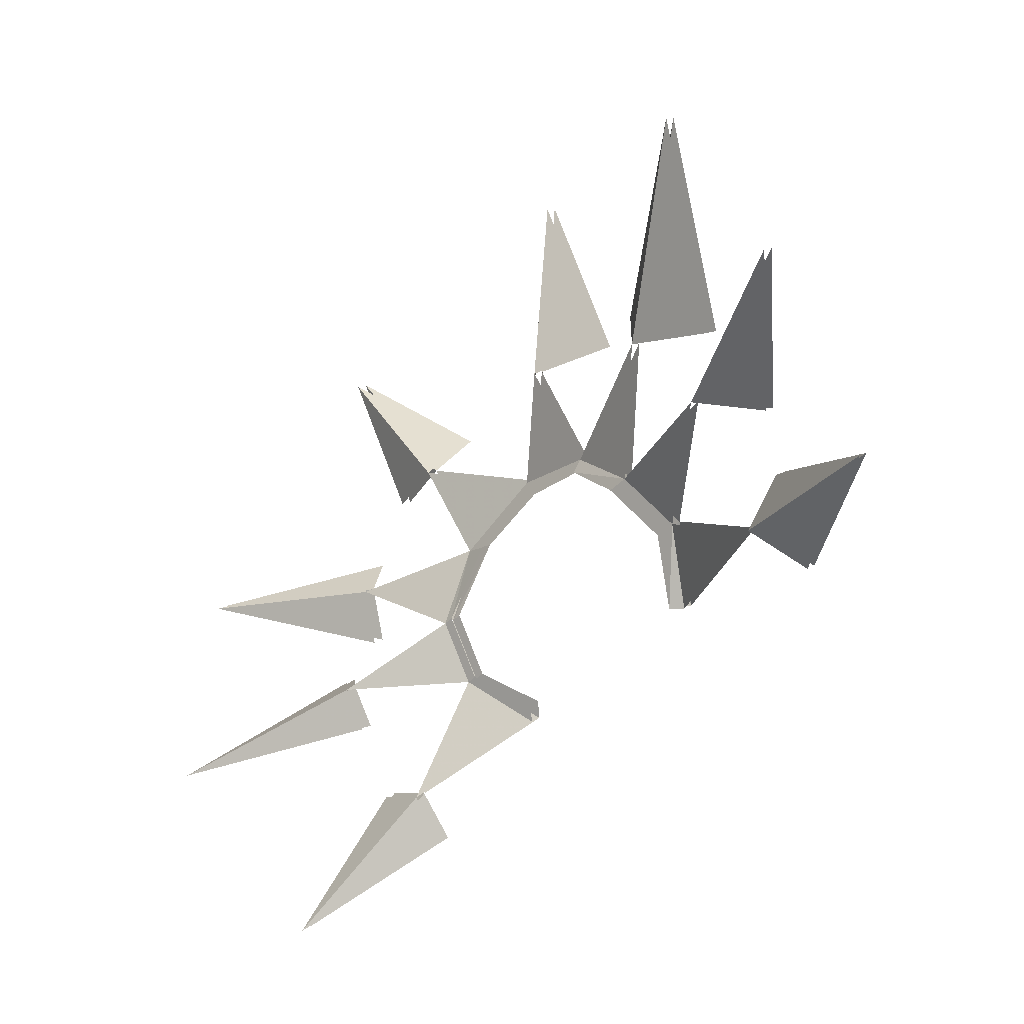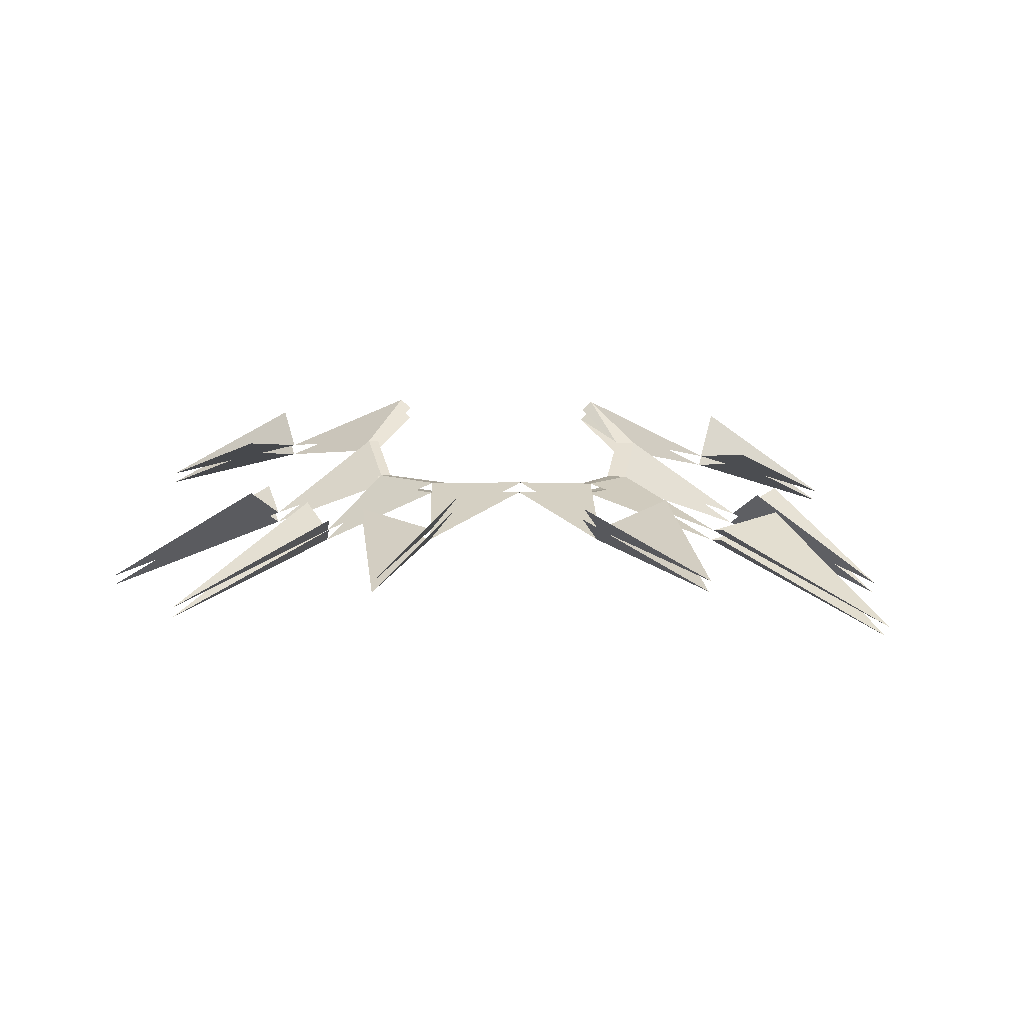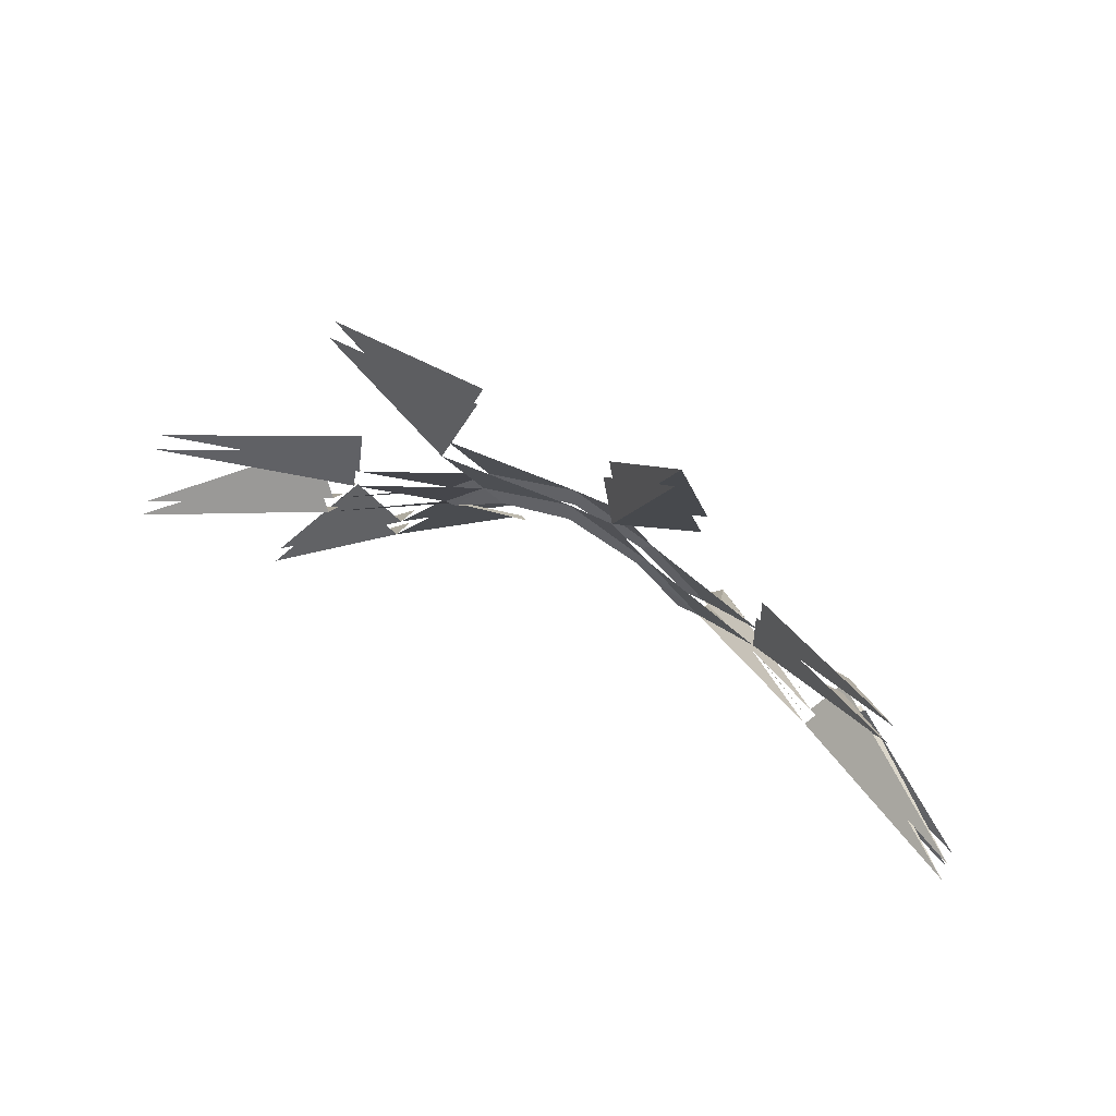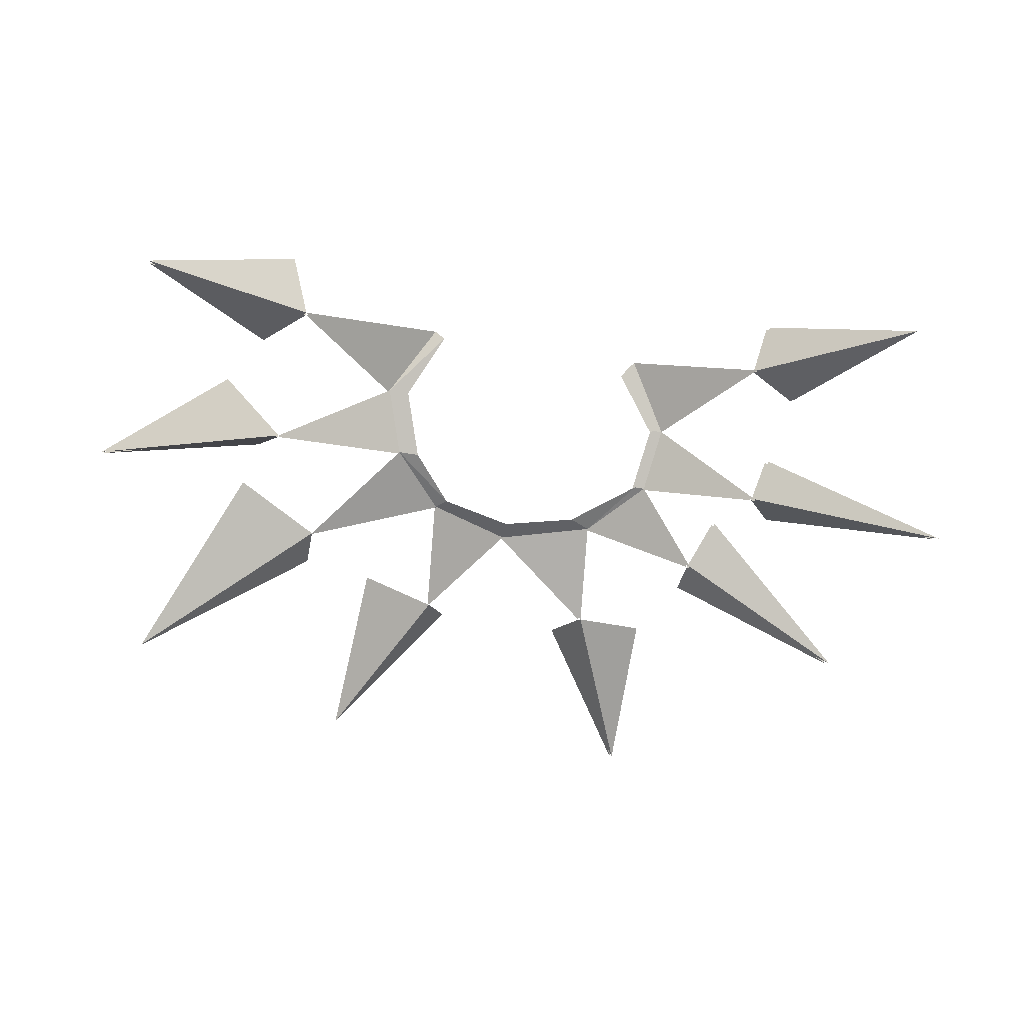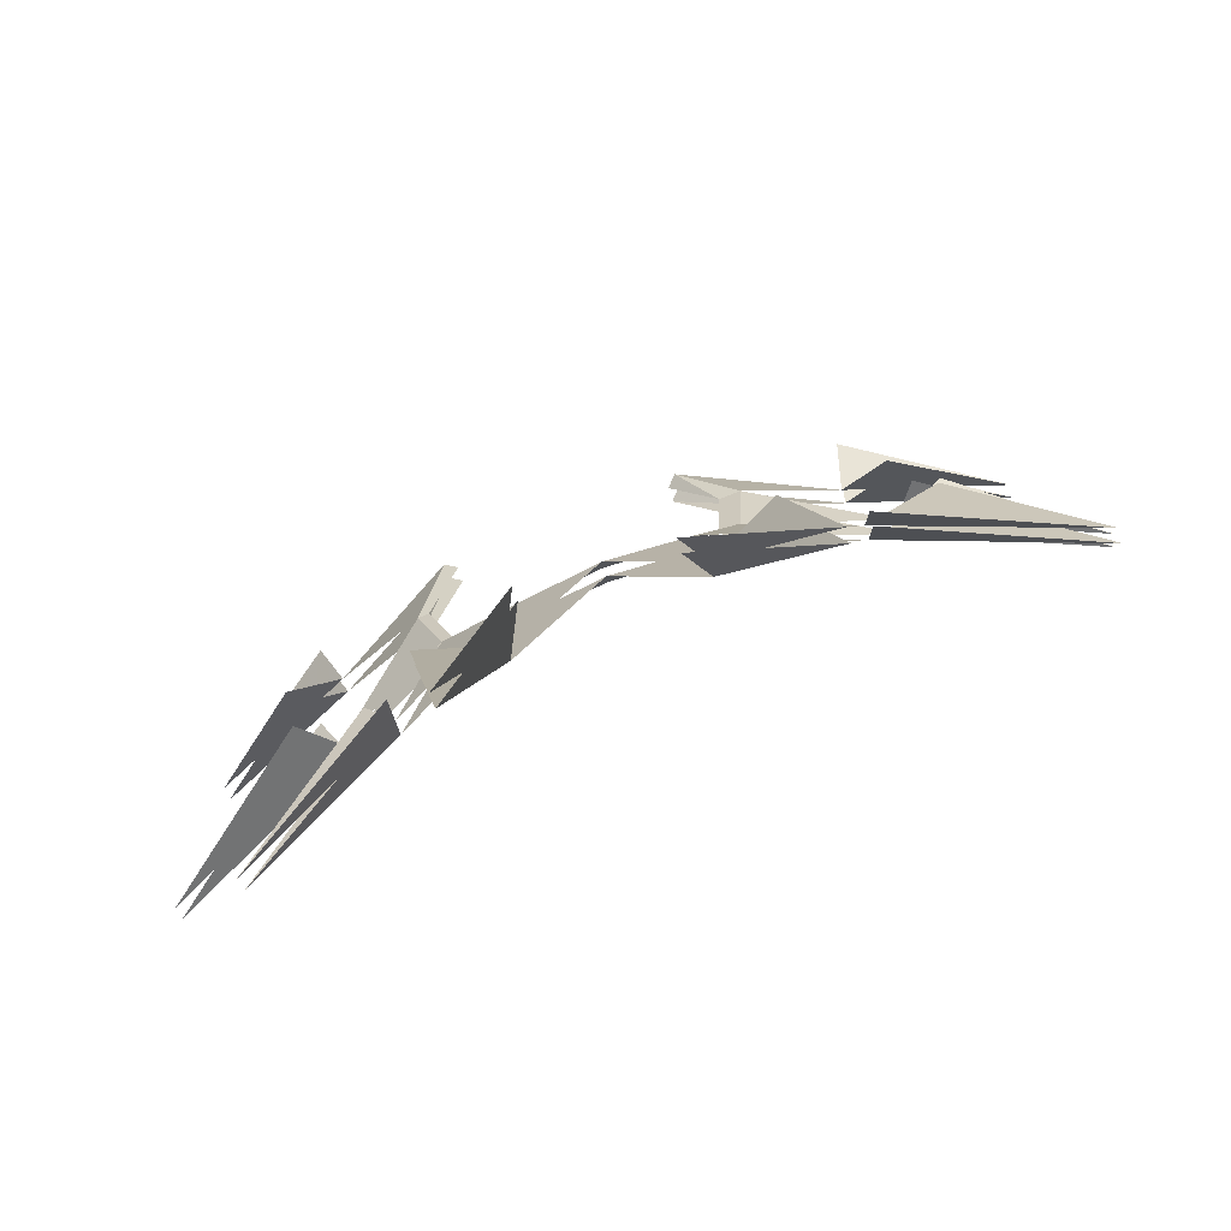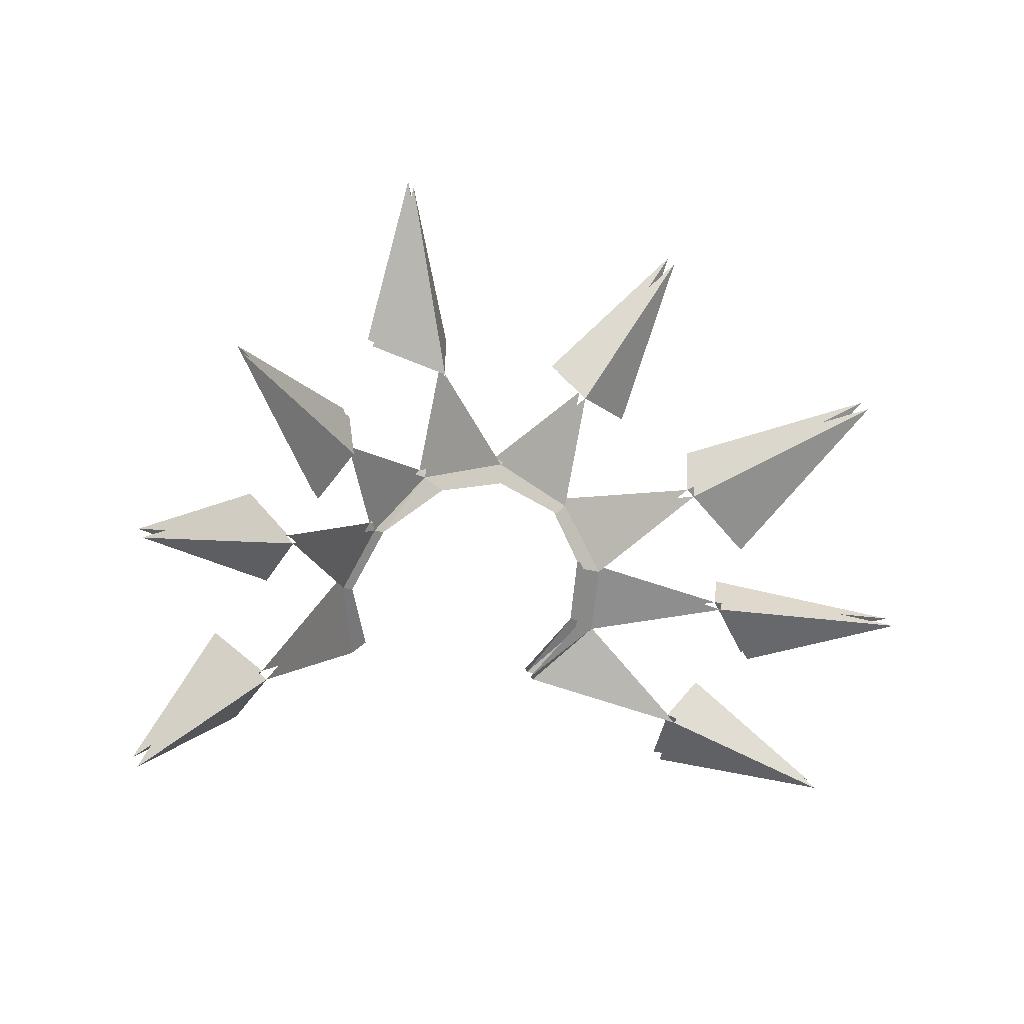
<metadata>
{"format":"obj","ext":"obj","renderer":"f3d","projection":"perspective","resolution":1024,"background":"white","views":[{"elev":-45.1,"azim":49.5,"up":"+Z"},{"elev":-1.0,"azim":-8.0,"up":"+Y"},{"elev":52.1,"azim":29.7,"up":"+Z"},{"elev":-49.7,"azim":169.1,"up":"+Y"},{"elev":75.6,"azim":-22.3,"up":"+Z"},{"elev":-16.6,"azim":-34.8,"up":"+Z"}]}
</metadata>
<code>
v -0.1172 -2.078 -0.03125
v -0.08594 -2.039 -0.07031
v -0.07812 -2.047 -0.0625
v -0.1094 -2.078 -0.03125
v -0.1094 -2.109 0.007812
v -0.1953 -2.141 -0.02344
v 0.1172 -2.078 -0.03125
v 0.1016 -2.078 -0.03125
v 0.07812 -2.047 -0.07031
v 0.08594 -2.039 -0.07031
v 0.1953 -2.086 -0.1016
v 0.08594 -2.109 0.007812
v 0.1016 -2.109 0.007812
v 0.05469 -2.117 0.04688
v 0.0625 -2.117 0.05469
v 0 -2.117 0.0625
v 0 -2.117 0.07812
v -0.05469 -2.117 0.04688
v -0.07031 -2.117 0.05469
v -0.1016 -2.109 0.007812
v -0.07812 -2.156 0.125
v 0.05469 -2.156 0.1328
v 0.1641 -2.156 0.07031
v 0.2031 -2.141 -0.01562
v -0.1797 -2.078 -0.1094
v -0.1562 -2.156 0.04688
v -0.2188 -2.078 -0.08594
v -0.2891 -2.102 -0.1875
v -0.1875 -2.047 -0.1328
v -0.3359 -2.195 -0.05469
v -0.2031 -2.117 -0.04688
v -0.2188 -2.125 0.007812
v -0.2812 -2.219 0.07812
v -0.1719 -2.133 0.01562
v -0.1562 -2.148 0.07812
v -0.1328 -2.195 0.25
v -0.1328 -2.141 0.1406
v -0.0625 -2.133 0.1641
v 0.1172 -2.195 0.25
v 0.03906 -2.141 0.1562
v 0.1094 -2.133 0.1328
v 0.2891 -2.234 0.1484
v 0.1641 -2.156 0.1016
v 0.2266 -2.141 0.03906
v 0.3359 -2.203 -0.02344
v 0.2188 -2.125 0.007812
v 0.25 -2.117 -0.04688
v 0.3203 -2.117 -0.1484
v 0.2266 -2.086 -0.07031
v 0.2109 -2.047 -0.125
v -0.1094 -2.07 -0.02344
v -0.07812 -2.039 -0.05469
v -0.08594 -2.031 -0.0625
v -0.1172 -2.07 -0.02344
v -0.1016 -2.102 0.01562
v -0.1094 -2.102 0.01562
v -0.05469 -2.109 0.05469
v -0.07031 -2.109 0.0625
v 0 -2.109 0.07031
v 0 -2.109 0.08594
v 0.05469 -2.109 0.05469
v 0.0625 -2.109 0.0625
v 0.08594 -2.102 0.01562
v 0.1016 -2.102 0.01562
v 0.1016 -2.07 -0.02344
v 0.1172 -2.07 -0.02344
v 0.08594 -2.031 -0.0625
v 0.07812 -2.039 -0.0625
v -0.07812 -2.148 0.1328
v 0.05469 -2.148 0.1406
v 0.1641 -2.148 0.07812
v 0.2031 -2.133 -0.007812
v 0.1953 -2.078 -0.09375
v -0.1797 -2.07 -0.1016
v -0.1953 -2.133 -0.01562
v -0.1562 -2.148 0.05469
v -0.2891 -2.094 -0.1797
v -0.2188 -2.07 -0.07812
v -0.1875 -2.039 -0.125
v -0.2031 -2.109 -0.03906
v -0.3359 -2.188 -0.04688
v -0.2188 -2.117 0.01562
v -0.1719 -2.125 0.02344
v -0.2812 -2.211 0.08594
v -0.1562 -2.141 0.08594
v -0.1328 -2.133 0.1484
v -0.1328 -2.188 0.2578
v -0.0625 -2.125 0.1719
v 0.03906 -2.133 0.1641
v 0.1172 -2.188 0.2578
v 0.1094 -2.125 0.1406
v 0.1641 -2.148 0.1094
v 0.2891 -2.227 0.1562
v 0.2266 -2.133 0.04688
v 0.2188 -2.117 0.01562
v 0.3359 -2.195 -0.01562
v 0.25 -2.109 -0.03906
v 0.2266 -2.078 -0.0625
v 0.3203 -2.109 -0.1406
v 0.2109 -2.039 -0.1172
f 1 2 3
f 1 3 4
f 1 4 5
f 7 8 9
f 7 9 10
f 12 8 7
f 12 7 13
f 12 13 14
f 14 13 15
f 14 15 16
f 16 15 17
f 16 17 18
f 18 17 19
f 18 19 20
f 20 19 5
f 20 5 4
f 51 52 53
f 51 53 54
f 51 54 55
f 55 54 56
f 55 56 57
f 57 56 58
f 57 58 59
f 59 58 60
f 59 60 61
f 61 60 62
f 61 62 63
f 63 62 64
f 63 64 65
f 65 64 66
f 65 66 67
f 65 67 68
f 1 5 6
f 7 10 11
f 19 17 21
f 17 15 22
f 15 13 23
f 13 7 24
f 25 2 1
f 26 5 19
f 69 60 58
f 70 62 60
f 71 64 62
f 72 66 64
f 66 73 67
f 54 53 74
f 56 54 75
f 58 56 76
f 27 28 25
f 30 6 32
f 33 26 35
f 36 21 38
f 39 40 22
f 42 43 23
f 45 46 24
f 48 49 11
f 74 77 78
f 75 81 82
f 76 84 85
f 69 87 88
f 70 89 90
f 71 92 93
f 72 95 96
f 73 98 99
f 25 28 29
f 30 31 6
f 33 34 26
f 36 37 21
f 39 22 41
f 42 23 44
f 45 24 47
f 48 11 50
f 77 74 79
f 75 80 81
f 76 83 84
f 69 86 87
f 70 90 91
f 71 93 94
f 72 96 97
f 73 99 100

</code>
